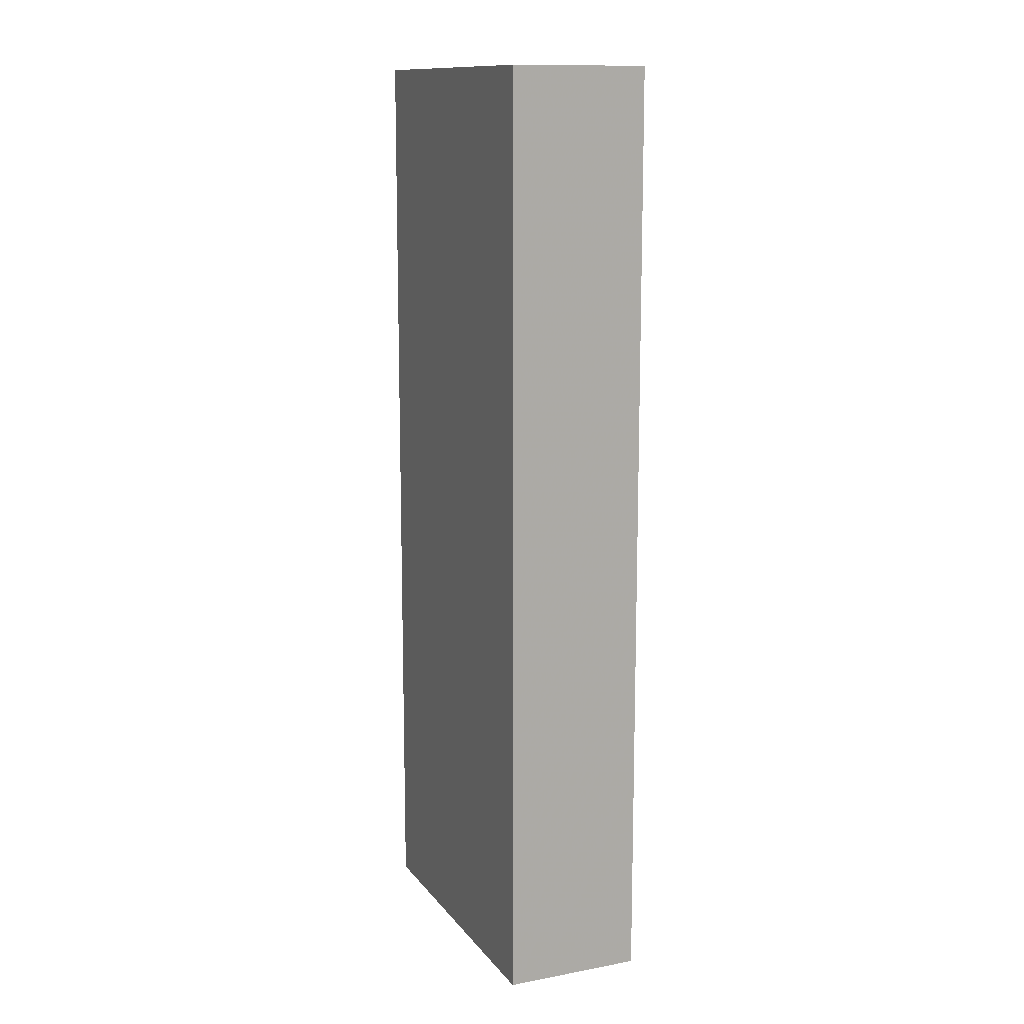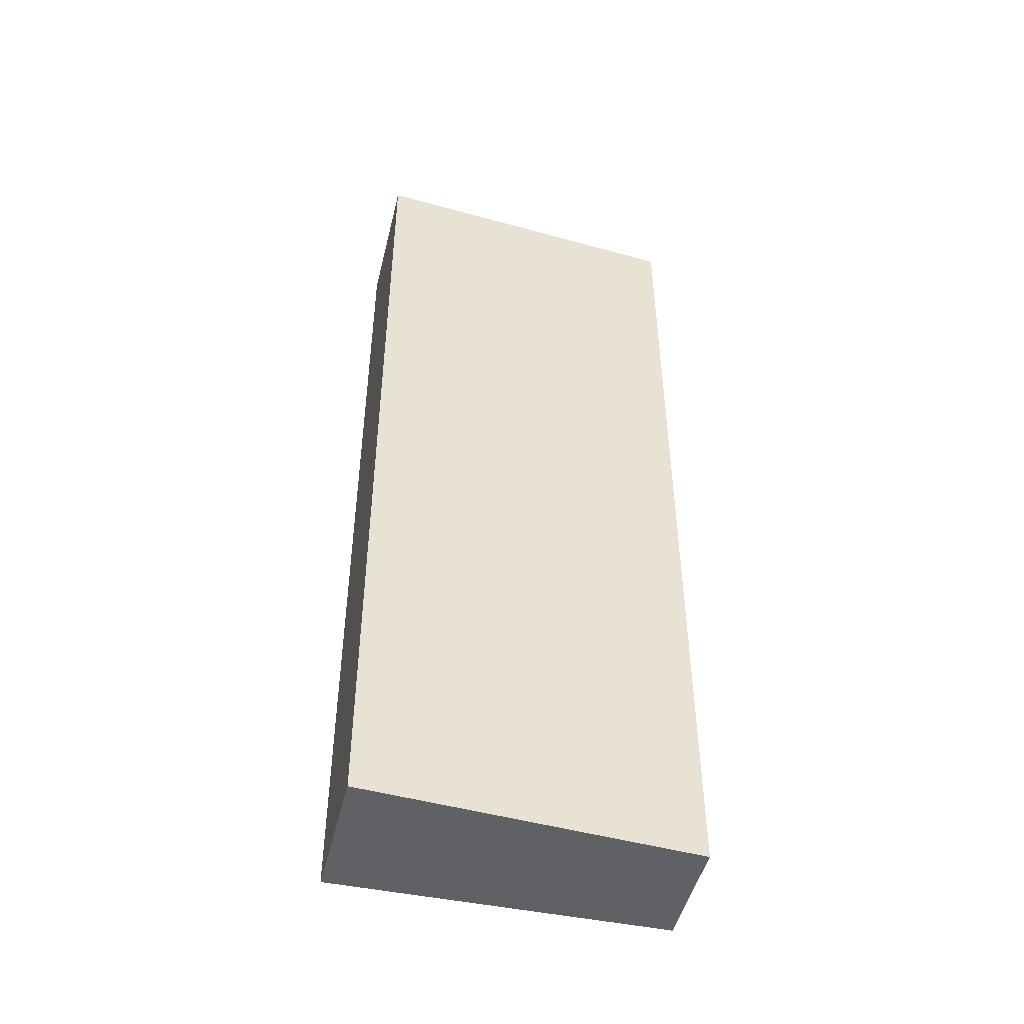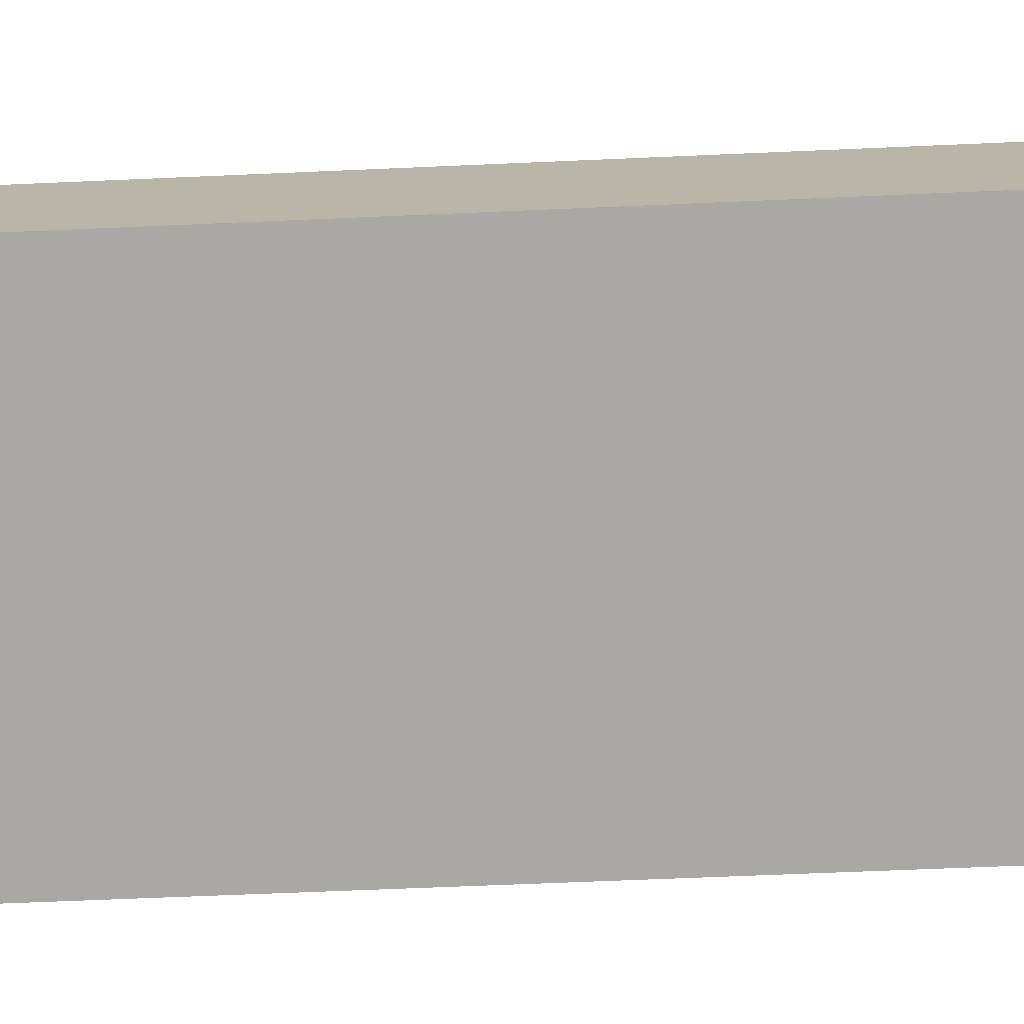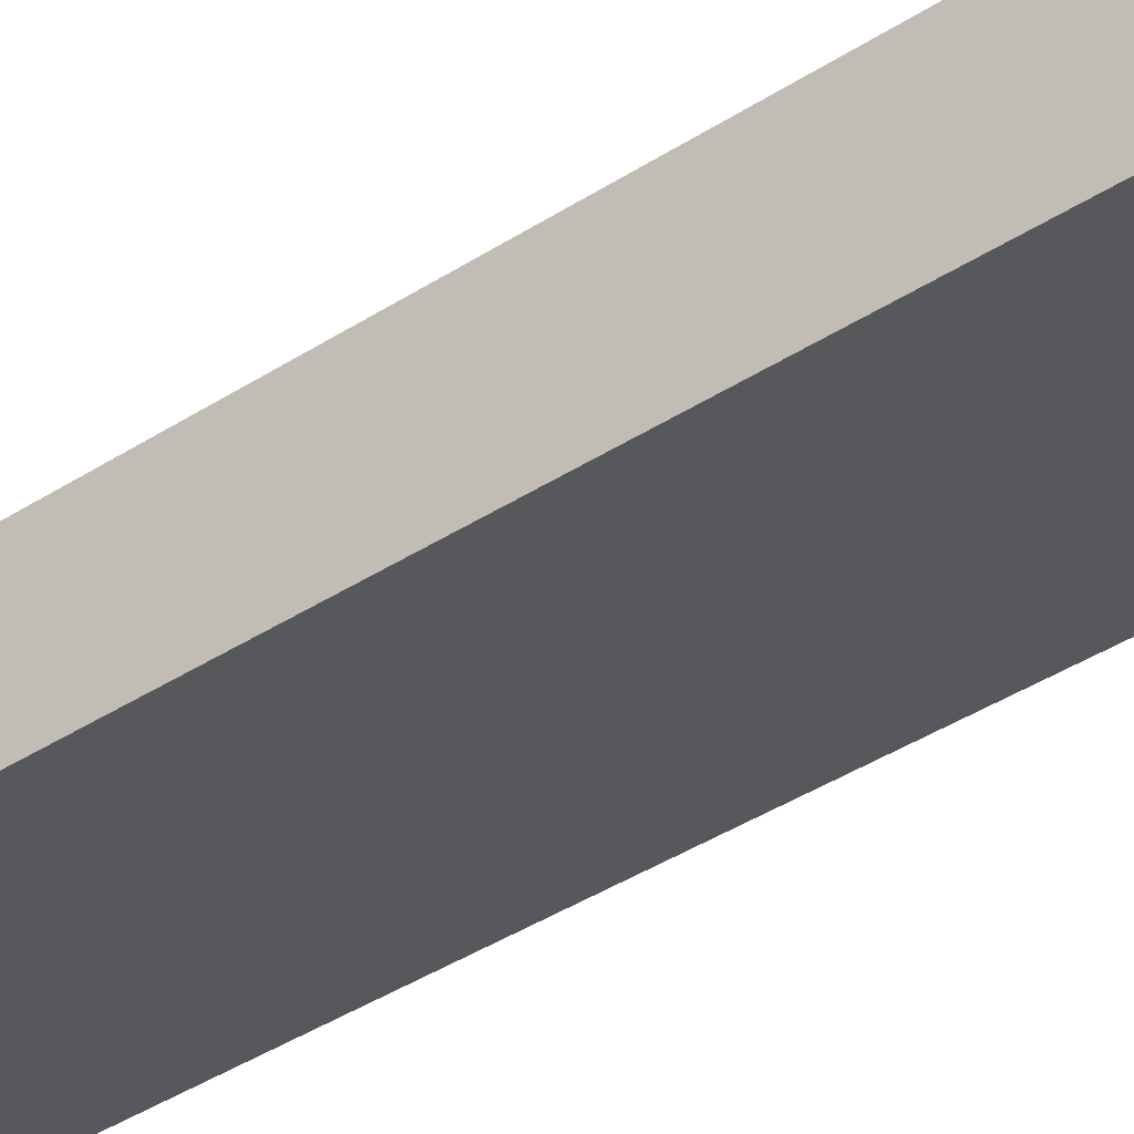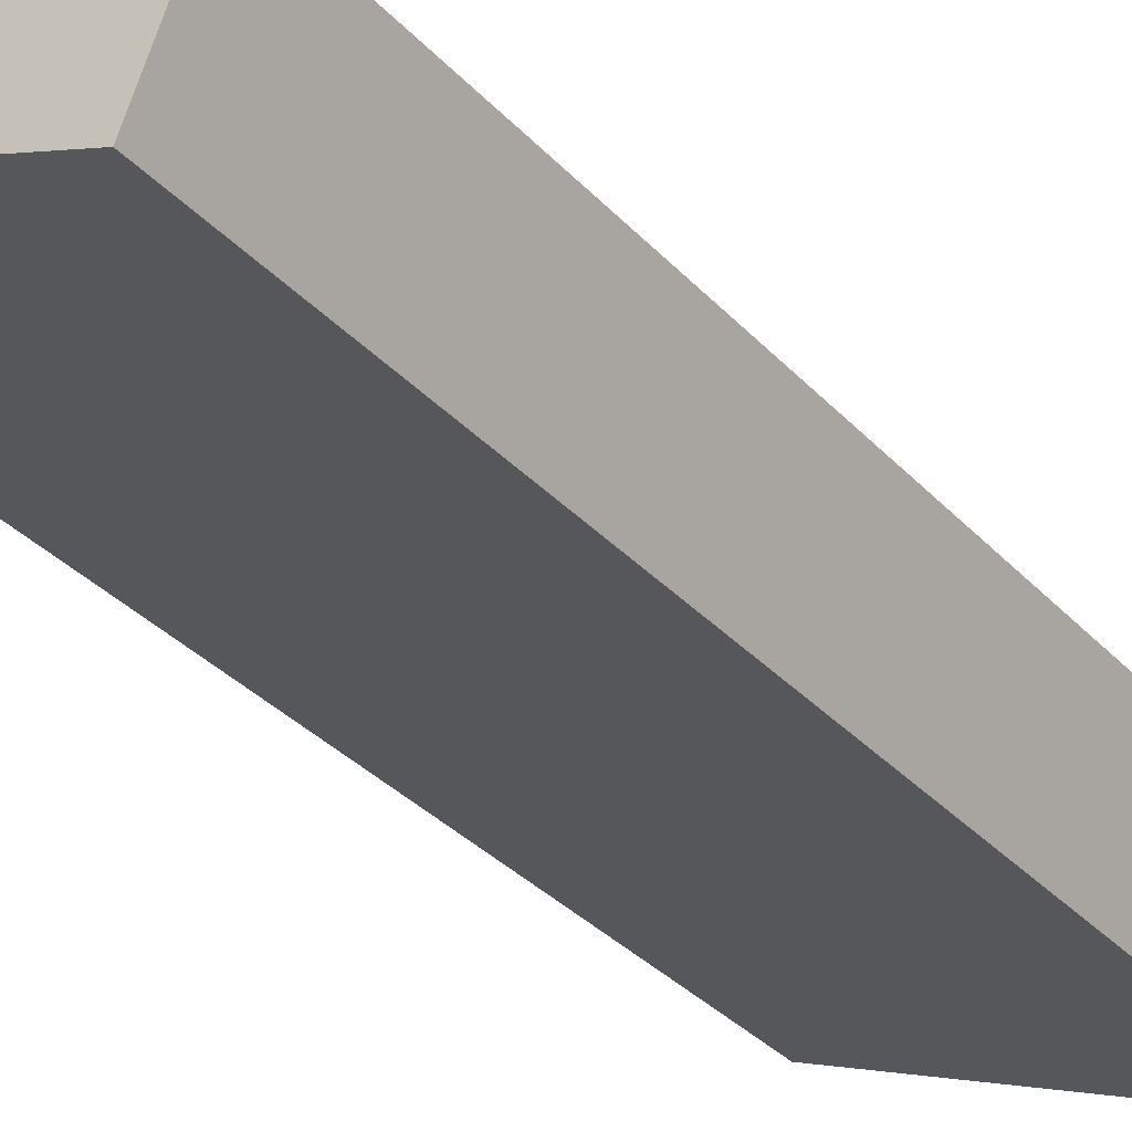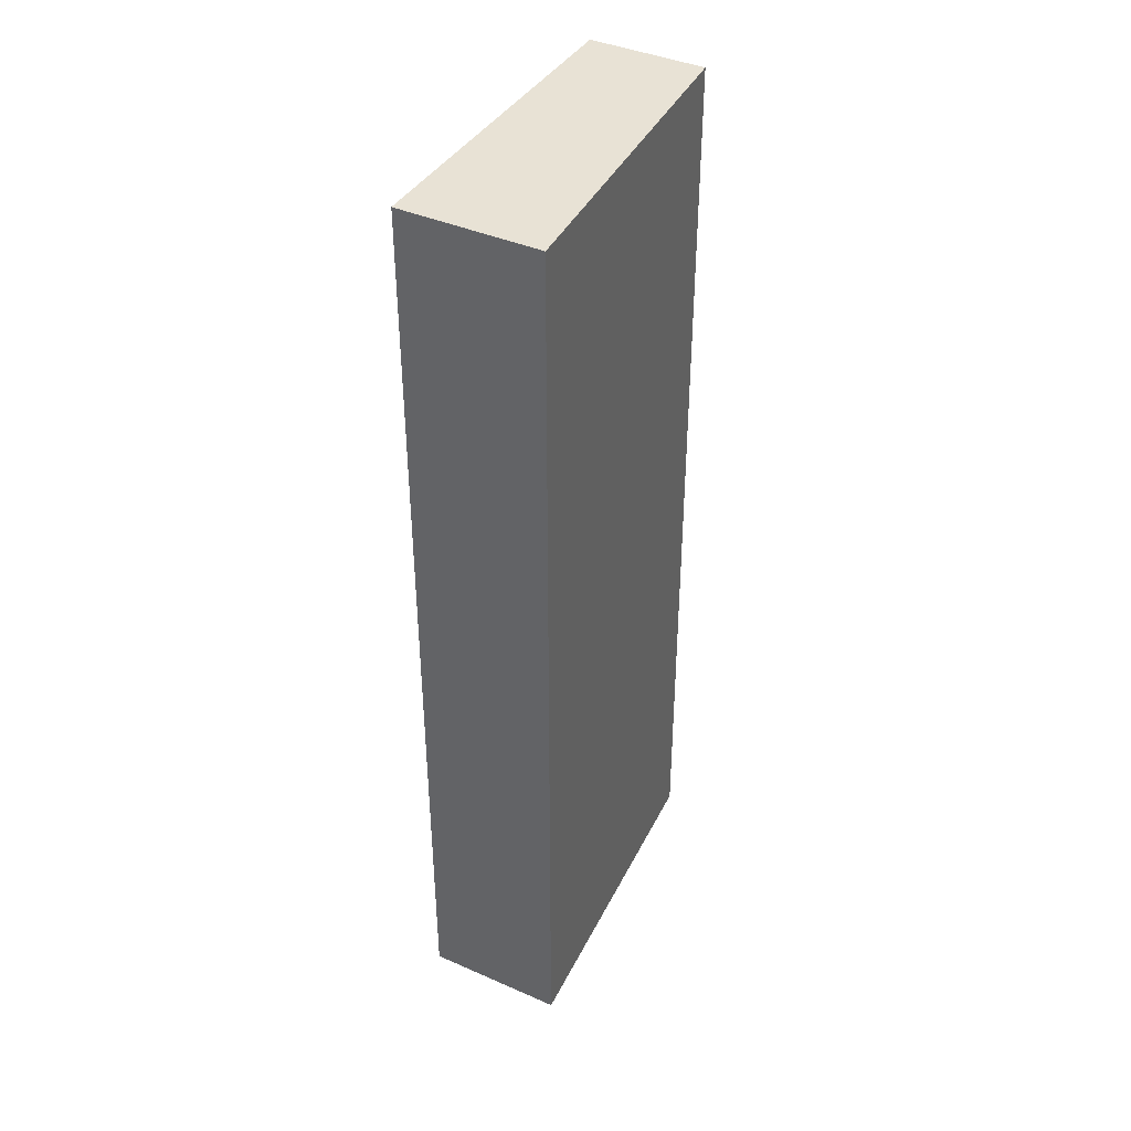
<metadata>
{"format":"obj","ext":"obj","renderer":"f3d","projection":"perspective","resolution":1024,"background":"white","views":[{"elev":12.6,"azim":-92.1,"up":"+Y"},{"elev":-48.0,"azim":7.8,"up":"+Y"},{"elev":-54.5,"azim":-87.2,"up":"+Z"},{"elev":-47.6,"azim":124.9,"up":"+Z"},{"elev":-32.5,"azim":34.6,"up":"+Z"},{"elev":40.7,"azim":-40.4,"up":"+Y"}]}
</metadata>
<code>
v 3.366 -0.01378 4.732
v 3.372 -0.01378 4.746
v 3.405 -0.01378 4.731
v 3.401 -0.01378 4.719
v 3.366 -0.117 4.732
v 3.401 -0.117 4.719
v 3.405 -0.117 4.731
v 3.372 -0.117 4.746
v 3.401 -0.117 4.719
v 3.366 -0.117 4.732
v 3.366 -0.01378 4.732
v 3.401 -0.01378 4.719
v 3.405 -0.117 4.731
v 3.401 -0.117 4.719
v 3.401 -0.01378 4.719
v 3.405 -0.01378 4.731
v 3.372 -0.117 4.746
v 3.405 -0.117 4.731
v 3.405 -0.01378 4.731
v 3.372 -0.01378 4.746
v 3.366 -0.117 4.732
v 3.372 -0.117 4.746
v 3.372 -0.01378 4.746
v 3.366 -0.01378 4.732
f 1 2 3
f 1 3 4
f 5 6 7
f 5 7 8
f 9 10 11
f 9 11 12
f 13 14 15
f 13 15 16
f 17 18 19
f 17 19 20
f 21 22 23
f 21 23 24

</code>
